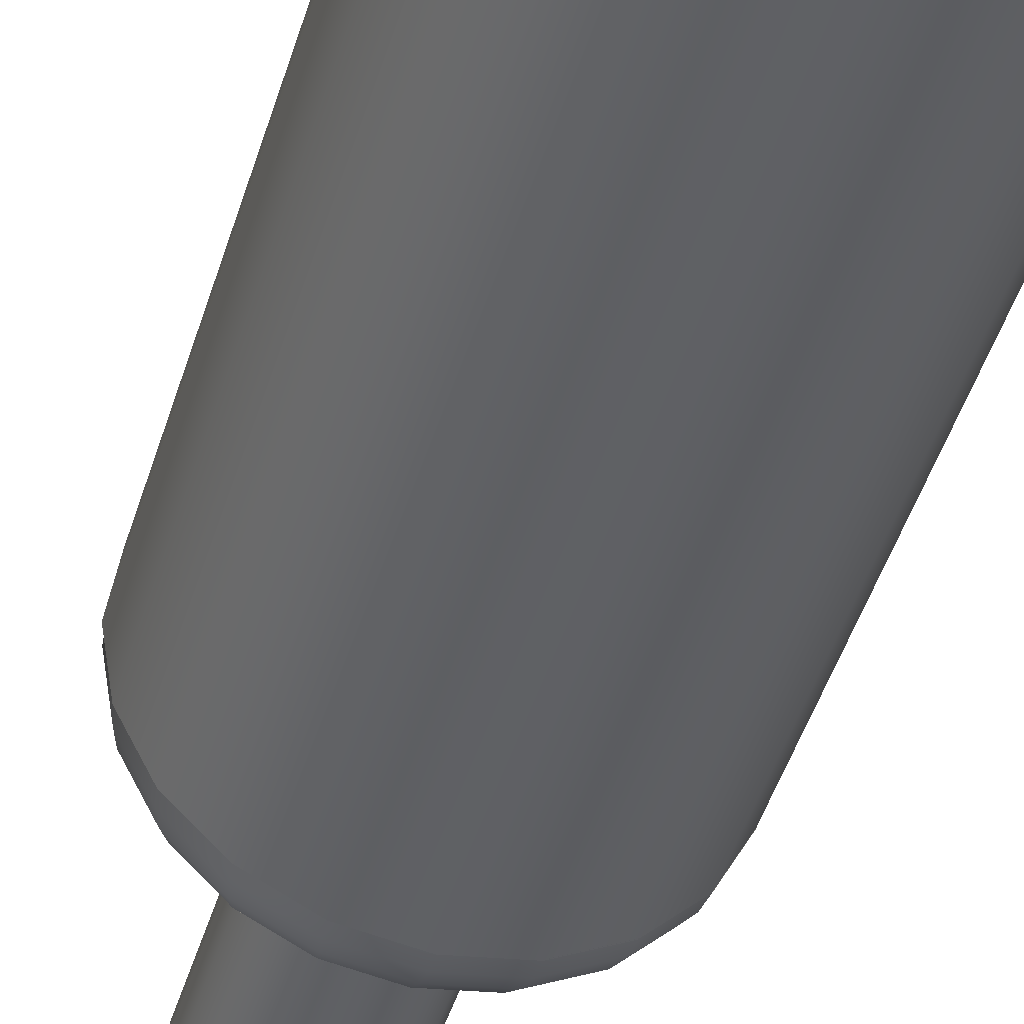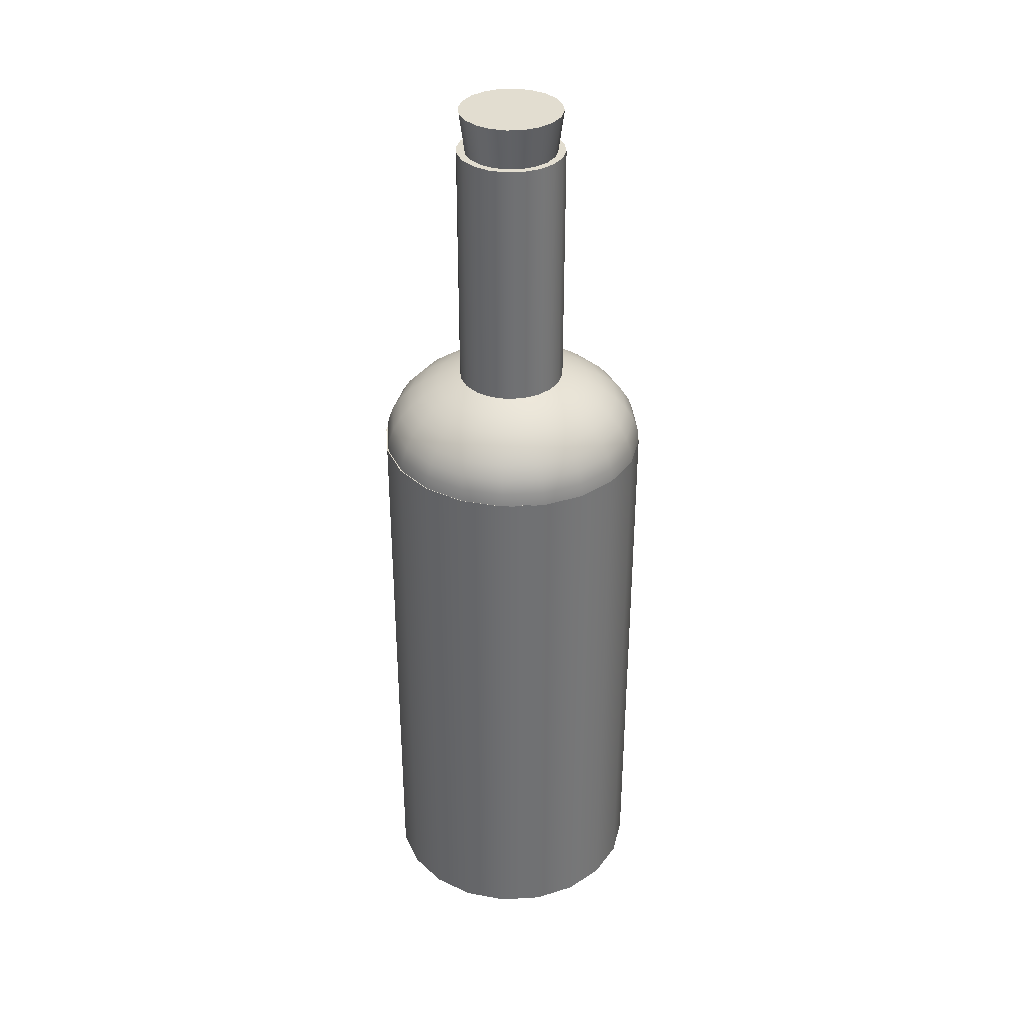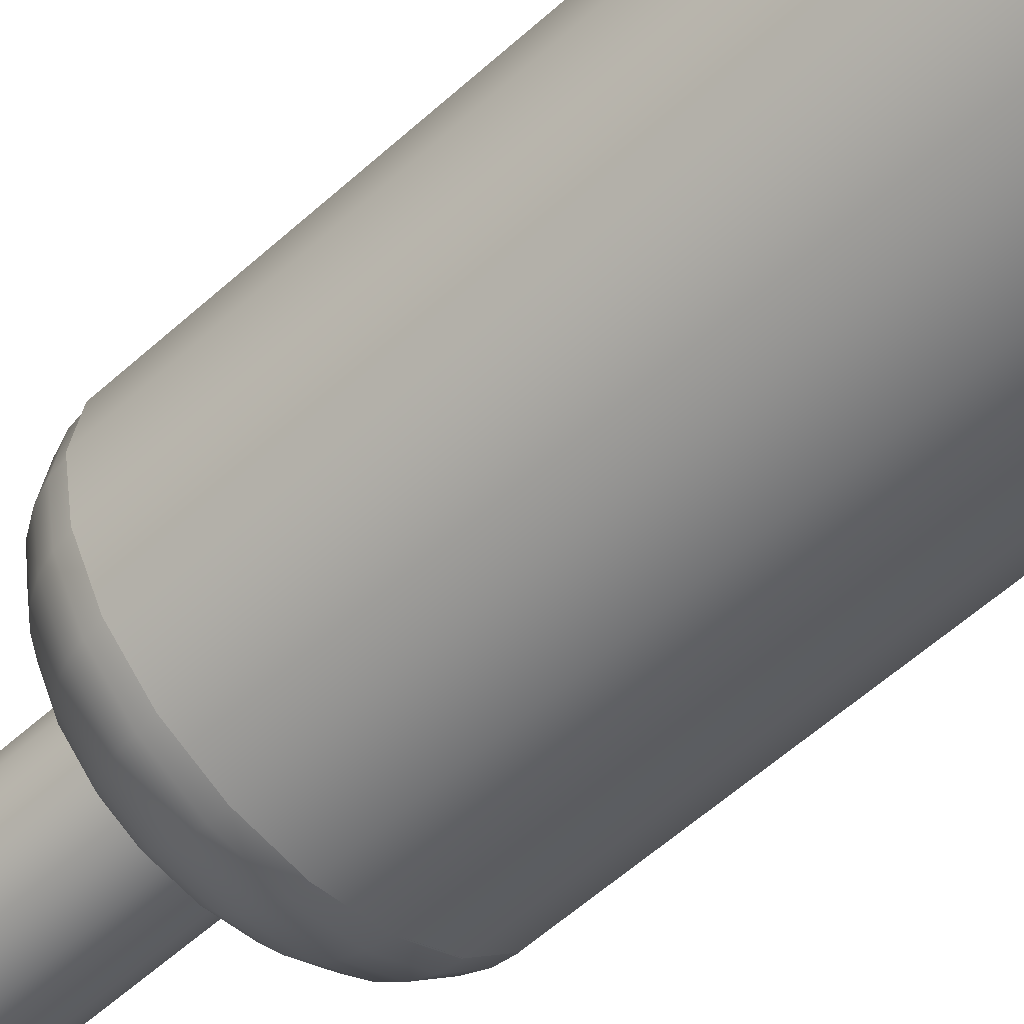
<metadata>
{"format":"obj","ext":"obj","renderer":"f3d","projection":"perspective","resolution":1024,"background":"white","views":[{"elev":-44.7,"azim":-16.2,"up":"+Z"},{"elev":35.2,"azim":76.5,"up":"+Y"},{"elev":-55.6,"azim":-46.2,"up":"+Z"}]}
</metadata>
<code>
g default
v 0.1667 1.789 -0.009224
v 0.16 1.789 -0.05175
v 0.1404 1.789 -0.09011
v 0.11 1.789 -0.1205
v 0.07161 1.789 -0.1401
v 0.02908 1.789 -0.1468
v -0.01344 1.789 -0.1401
v -0.0518 1.789 -0.1205
v -0.08224 1.789 -0.09011
v -0.1018 1.789 -0.05175
v -0.1085 1.789 -0.009224
v -0.1018 1.789 0.0333
v -0.08224 1.789 0.07166
v -0.0518 1.789 0.1021
v -0.01344 1.789 0.1216
v 0.02908 1.789 0.1284
v 0.07161 1.789 0.1216
v 0.11 1.789 0.1021
v 0.1404 1.789 0.07166
v 0.16 1.789 0.0333
v 0.1667 2.909 -0.009224
v 0.16 2.909 -0.05175
v 0.1404 2.909 -0.09011
v 0.11 2.909 -0.1205
v 0.07161 2.909 -0.1401
v 0.02908 2.909 -0.1468
v -0.01344 2.909 -0.1401
v -0.0518 2.909 -0.1205
v -0.08224 2.909 -0.09011
v -0.1018 2.909 -0.05175
v -0.1085 2.909 -0.009224
v -0.1018 2.909 0.0333
v -0.08224 2.909 0.07166
v -0.0518 2.909 0.1021
v -0.01344 2.909 0.1216
v 0.02908 2.909 0.1284
v 0.07161 2.909 0.1216
v 0.11 2.909 0.1021
v 0.1404 2.909 0.07166
v 0.16 2.909 0.0333
v 0.1998 2.909 -0.009224
v 0.1915 2.909 -0.06199
v 0.1672 2.909 -0.1096
v 0.1294 2.909 -0.1474
v 0.08185 2.909 -0.1716
v 0.02908 2.909 -0.18
v -0.02368 2.909 -0.1716
v -0.07128 2.909 -0.1474
v -0.109 2.909 -0.1096
v -0.1333 2.909 -0.06199
v -0.1417 2.909 -0.009224
v -0.1333 2.909 0.04354
v -0.109 2.909 0.09114
v -0.07128 2.909 0.1289
v -0.02368 2.909 0.1532
v 0.02908 2.909 0.1615
v 0.08185 2.909 0.1532
v 0.1294 2.909 0.1289
v 0.1672 2.909 0.09114
v 0.1915 2.909 0.04354
v 0.1998 1.789 -0.009224
v 0.1915 1.789 -0.06199
v 0.1672 1.789 -0.1096
v 0.1294 1.789 -0.1474
v 0.08185 1.789 -0.1716
v 0.02908 1.789 -0.18
v -0.02368 1.789 -0.1716
v -0.07128 1.789 -0.1474
v -0.109 1.789 -0.1096
v -0.1333 1.789 -0.06199
v -0.1417 1.789 -0.009224
v -0.1333 1.789 0.04354
v -0.109 1.789 0.09114
v -0.07128 1.789 0.1289
v -0.02368 1.789 0.1532
v 0.02908 1.789 0.1615
v 0.08185 1.789 0.1532
v 0.1294 1.789 0.1289
v 0.1672 1.789 0.09114
v 0.1915 1.789 0.04354
v 0.4325 1.862 -0.148
v 0.3715 1.862 -0.2678
v 0.2765 1.862 -0.3628
v 0.1567 1.862 -0.4238
v 0.02397 1.862 -0.4448
v -0.1088 1.862 -0.4238
v -0.2285 1.862 -0.3628
v -0.3235 1.862 -0.2678
v -0.3846 1.862 -0.148
v -0.4056 1.862 -0.01529
v -0.3846 1.862 0.1174
v -0.3235 1.862 0.2372
v -0.2285 1.862 0.3322
v -0.1088 1.862 0.3932
v 0.02397 1.862 0.4143
v 0.1567 1.862 0.3932
v 0.2765 1.862 0.3322
v 0.3715 1.862 0.2372
v 0.4325 1.862 0.1174
v 0.4535 1.862 -0.01529
v 0.4275 1.906 -0.1464
v 0.3672 1.906 -0.2647
v 0.2733 1.906 -0.3585
v 0.1551 1.906 -0.4188
v 0.02397 1.906 -0.4396
v -0.1071 1.906 -0.4188
v -0.2254 1.906 -0.3585
v -0.3193 1.906 -0.2647
v -0.3795 1.906 -0.1464
v -0.4003 1.906 -0.01529
v -0.3795 1.906 0.1158
v -0.3193 1.906 0.2341
v -0.2254 1.906 0.3279
v -0.1071 1.906 0.3882
v 0.02397 1.906 0.409
v 0.1551 1.906 0.3882
v 0.2733 1.906 0.3279
v 0.3672 1.906 0.2341
v 0.4275 1.906 0.1158
v 0.4482 1.906 -0.01529
v 0.4125 1.948 -0.1415
v 0.3545 1.948 -0.2554
v 0.2641 1.948 -0.3458
v 0.1502 1.948 -0.4038
v 0.02397 1.948 -0.4238
v -0.1023 1.948 -0.4038
v -0.2162 1.948 -0.3458
v -0.3065 1.948 -0.2554
v -0.3646 1.948 -0.1415
v -0.3846 1.948 -0.01529
v -0.3646 1.948 0.1109
v -0.3065 1.948 0.2248
v -0.2162 1.948 0.3152
v -0.1023 1.948 0.3732
v 0.02397 1.948 0.3932
v 0.1502 1.948 0.3732
v 0.2641 1.948 0.3152
v 0.3545 1.948 0.2248
v 0.4125 1.948 0.1109
v 0.4325 1.948 -0.01529
v 0.388 1.989 -0.1336
v 0.3336 1.989 -0.2403
v 0.2489 1.989 -0.3249
v 0.1422 1.989 -0.3793
v 0.02397 1.989 -0.398
v -0.0943 1.989 -0.3793
v -0.201 1.989 -0.3249
v -0.2857 1.989 -0.2403
v -0.34 1.989 -0.1336
v -0.3588 1.989 -0.01529
v -0.34 1.989 0.103
v -0.2857 1.989 0.2097
v -0.201 1.989 0.2943
v -0.0943 1.989 0.3487
v 0.02397 1.989 0.3674
v 0.1422 1.989 0.3487
v 0.2489 1.989 0.2943
v 0.3336 1.989 0.2097
v 0.388 1.989 0.103
v 0.4067 1.989 -0.01529
v 0.3545 2.026 -0.1227
v 0.3051 2.026 -0.2196
v 0.2282 2.026 -0.2964
v 0.1314 2.026 -0.3458
v 0.02397 2.026 -0.3628
v -0.08342 2.026 -0.3458
v -0.1803 2.026 -0.2964
v -0.2572 2.026 -0.2196
v -0.3065 2.026 -0.1227
v -0.3235 2.026 -0.01529
v -0.3065 2.026 0.09209
v -0.2572 2.026 0.189
v -0.1803 2.026 0.2658
v -0.08342 2.026 0.3152
v 0.02397 2.026 0.3322
v 0.1314 2.026 0.3152
v 0.2282 2.026 0.2658
v 0.3051 2.026 0.189
v 0.3545 2.026 0.09209
v 0.3715 2.026 -0.01529
v 0.3128 2.059 -0.1092
v 0.2697 2.059 -0.1938
v 0.2025 2.059 -0.261
v 0.1178 2.059 -0.3042
v 0.02397 2.059 -0.319
v -0.06989 2.059 -0.3042
v -0.1546 2.059 -0.261
v -0.2218 2.059 -0.1938
v -0.2649 2.059 -0.1092
v -0.2798 2.059 -0.01529
v -0.2649 2.059 0.07856
v -0.2218 2.059 0.1632
v -0.1546 2.059 0.2304
v -0.06989 2.059 0.2736
v 0.02397 2.059 0.2884
v 0.1178 2.059 0.2736
v 0.2025 2.059 0.2304
v 0.2697 2.059 0.1632
v 0.3128 2.059 0.07856
v 0.3277 2.059 -0.01529
v 0.2641 2.088 -0.09332
v 0.2282 2.088 -0.1637
v 0.1724 2.088 -0.2196
v 0.102 2.088 -0.2554
v 0.02397 2.088 -0.2678
v -0.05405 2.088 -0.2554
v -0.1244 2.088 -0.2196
v -0.1803 2.088 -0.1637
v -0.2162 2.088 -0.09332
v -0.2285 2.088 -0.01529
v -0.2162 2.088 0.06273
v -0.1803 2.088 0.1331
v -0.1244 2.088 0.189
v -0.05405 2.088 0.2248
v 0.02397 2.088 0.2372
v 0.102 2.088 0.2248
v 0.1724 2.088 0.189
v 0.2282 2.088 0.1331
v 0.2641 2.088 0.06273
v 0.2765 2.088 -0.01529
v 0.2094 2.111 -0.07556
v 0.1817 2.111 -0.1299
v 0.1386 2.111 -0.1731
v 0.08423 2.111 -0.2008
v 0.02397 2.111 -0.2103
v -0.03629 2.111 -0.2008
v -0.09065 2.111 -0.1731
v -0.1338 2.111 -0.1299
v -0.1615 2.111 -0.07556
v -0.171 2.111 -0.01529
v -0.1615 2.111 0.04497
v -0.1338 2.111 0.09933
v -0.09065 2.111 0.1425
v -0.03629 2.111 0.1702
v 0.02397 2.111 0.1797
v 0.08423 2.111 0.1702
v 0.1386 2.111 0.1425
v 0.1817 2.111 0.09933
v 0.2094 2.111 0.04497
v 0.219 2.111 -0.01529
v 0.1502 2.127 -0.05631
v 0.1314 2.127 -0.09332
v 0.102 2.127 -0.1227
v 0.06499 2.127 -0.1415
v 0.02397 2.127 -0.148
v -0.01705 2.127 -0.1415
v -0.05405 2.127 -0.1227
v -0.08342 2.127 -0.09332
v -0.1023 2.127 -0.05631
v -0.1088 2.127 -0.01529
v -0.1023 2.127 0.02572
v -0.08342 2.127 0.06273
v -0.05405 2.127 0.09209
v -0.01705 2.127 0.1109
v 0.02397 2.127 0.1174
v 0.06499 2.127 0.1109
v 0.102 2.127 0.09209
v 0.1314 2.127 0.06273
v 0.1502 2.127 0.02572
v 0.1567 2.127 -0.01529
v 0.08788 2.138 -0.03606
v 0.07833 2.138 -0.05479
v 0.06347 2.138 -0.06966
v 0.04473 2.138 -0.0792
v 0.02397 2.138 -0.08249
v 0.003206 2.138 -0.0792
v -0.01553 2.138 -0.06966
v -0.03039 2.138 -0.05479
v -0.03994 2.138 -0.03606
v -0.04323 2.138 -0.01529
v -0.03994 2.138 0.00547
v -0.03039 2.138 0.0242
v -0.01553 2.138 0.03907
v 0.003206 2.138 0.04861
v 0.02397 2.138 0.0519
v 0.04473 2.138 0.04861
v 0.06347 2.138 0.03907
v 0.07833 2.138 0.0242
v 0.08788 2.138 0.005469
v 0.09117 2.138 -0.01529
v 0.02397 2.141 -0.01529
v 0.4321 0.03803 -0.1475
v 0.3707 0.03803 -0.2678
v 0.2752 0.03803 -0.3634
v 0.1548 0.03803 -0.4247
v 0.02131 0.03803 -0.4459
v -0.1122 0.03803 -0.4247
v -0.2325 0.03803 -0.3634
v -0.3281 0.03803 -0.2678
v -0.3894 0.03803 -0.1475
v -0.4106 0.03803 -0.01399
v -0.3894 0.03803 0.1195
v -0.3281 0.03803 0.2399
v -0.2325 0.03803 0.3354
v -0.1122 0.03803 0.3968
v 0.02131 0.03803 0.4179
v 0.1548 0.03803 0.3968
v 0.2752 0.03803 0.3354
v 0.3707 0.03803 0.2399
v 0.4321 0.03803 0.1195
v 0.4532 0.03803 -0.01399
v 0.4321 1.865 -0.1475
v 0.3707 1.865 -0.2678
v 0.2752 1.865 -0.3634
v 0.1548 1.865 -0.4247
v 0.02131 1.865 -0.4459
v -0.1122 1.865 -0.4247
v -0.2325 1.865 -0.3634
v -0.3281 1.865 -0.2678
v -0.3894 1.865 -0.1475
v -0.4106 1.865 -0.01399
v -0.3894 1.865 0.1195
v -0.3281 1.865 0.2399
v -0.2325 1.865 0.3354
v -0.1122 1.865 0.3968
v 0.02131 1.865 0.4179
v 0.1548 1.865 0.3968
v 0.2752 1.865 0.3354
v 0.3707 1.865 0.2399
v 0.4321 1.865 0.1195
v 0.4532 1.865 -0.01399
v 0.02131 0.03803 -0.01399
v 0.02131 1.865 -0.01399
v 0.1568 2.798 -0.04868
v 0.1384 2.798 -0.08487
v 0.1097 2.798 -0.1136
v 0.07346 2.798 -0.132
v 0.03334 2.798 -0.1384
v -0.006777 2.798 -0.132
v -0.04297 2.798 -0.1136
v -0.07169 2.798 -0.08487
v -0.09013 2.798 -0.04868
v -0.09649 2.798 -0.008556
v -0.09013 2.798 0.03156
v -0.07169 2.798 0.06775
v -0.04297 2.798 0.09648
v -0.006777 2.798 0.1149
v 0.03334 2.798 0.1213
v 0.07346 2.798 0.1149
v 0.1097 2.798 0.09648
v 0.1384 2.798 0.06775
v 0.1568 2.798 0.03156
v 0.1632 2.798 -0.008556
v 0.188 3.041 -0.05881
v 0.1649 3.041 -0.1042
v 0.1289 3.041 -0.1401
v 0.0836 3.041 -0.1632
v 0.03334 3.041 -0.1712
v -0.01691 3.041 -0.1632
v -0.06225 3.041 -0.1401
v -0.09823 3.041 -0.1042
v -0.1213 3.041 -0.05881
v -0.1293 3.041 -0.008556
v -0.1213 3.041 0.0417
v -0.09823 3.041 0.08704
v -0.06225 3.041 0.123
v -0.01691 3.041 0.1461
v 0.03334 3.041 0.1541
v 0.0836 3.041 0.1461
v 0.1289 3.041 0.123
v 0.1649 3.041 0.08704
v 0.188 3.041 0.0417
v 0.196 3.041 -0.008556
v 0.03334 2.798 -0.008556
v 0.03334 3.041 -0.008556
g winebottle:polySurface1
f 2 1 21 22
f 3 2 22 23
f 4 3 23 24
f 5 4 24 25
f 6 5 25 26
f 7 6 26 27
f 8 7 27 28
f 9 8 28 29
f 10 9 29 30
f 11 10 30 31
f 12 11 31 32
f 13 12 32 33
f 14 13 33 34
f 15 14 34 35
f 16 15 35 36
f 17 16 36 37
f 18 17 37 38
f 19 18 38 39
f 20 19 39 40
f 1 20 40 21
f 22 21 41 42
f 23 22 42 43
f 24 23 43 44
f 25 24 44 45
f 26 25 45 46
f 27 26 46 47
f 28 27 47 48
f 29 28 48 49
f 30 29 49 50
f 31 30 50 51
f 32 31 51 52
f 33 32 52 53
f 34 33 53 54
f 35 34 54 55
f 36 35 55 56
f 37 36 56 57
f 38 37 57 58
f 39 38 58 59
f 40 39 59 60
f 21 40 60 41
f 42 41 61 62
f 43 42 62 63
f 44 43 63 64
f 45 44 64 65
f 46 45 65 66
f 47 46 66 67
f 48 47 67 68
f 49 48 68 69
f 50 49 69 70
f 51 50 70 71
f 52 51 71 72
f 53 52 72 73
f 54 53 73 74
f 55 54 74 75
f 56 55 75 76
f 57 56 76 77
f 58 57 77 78
f 59 58 78 79
f 60 59 79 80
f 41 60 80 61
f 62 61 1 2
f 63 62 2 3
f 64 63 3 4
f 65 64 4 5
f 66 65 5 6
f 67 66 6 7
f 68 67 7 8
f 69 68 8 9
f 70 69 9 10
f 71 70 10 11
f 72 71 11 12
f 73 72 12 13
f 74 73 13 14
f 75 74 14 15
f 76 75 15 16
f 77 76 16 17
f 78 77 17 18
f 79 78 18 19
f 80 79 19 20
f 61 80 20 1
f 81 82 102 101
f 82 83 103 102
f 83 84 104 103
f 84 85 105 104
f 85 86 106 105
f 86 87 107 106
f 87 88 108 107
f 88 89 109 108
f 89 90 110 109
f 90 91 111 110
f 91 92 112 111
f 92 93 113 112
f 93 94 114 113
f 94 95 115 114
f 95 96 116 115
f 96 97 117 116
f 97 98 118 117
f 98 99 119 118
f 99 100 120 119
f 100 81 101 120
f 101 102 122 121
f 102 103 123 122
f 103 104 124 123
f 104 105 125 124
f 105 106 126 125
f 106 107 127 126
f 107 108 128 127
f 108 109 129 128
f 109 110 130 129
f 110 111 131 130
f 111 112 132 131
f 112 113 133 132
f 113 114 134 133
f 114 115 135 134
f 115 116 136 135
f 116 117 137 136
f 117 118 138 137
f 118 119 139 138
f 119 120 140 139
f 120 101 121 140
f 121 122 142 141
f 122 123 143 142
f 123 124 144 143
f 124 125 145 144
f 125 126 146 145
f 126 127 147 146
f 127 128 148 147
f 128 129 149 148
f 129 130 150 149
f 130 131 151 150
f 131 132 152 151
f 132 133 153 152
f 133 134 154 153
f 134 135 155 154
f 135 136 156 155
f 136 137 157 156
f 137 138 158 157
f 138 139 159 158
f 139 140 160 159
f 140 121 141 160
f 141 142 162 161
f 142 143 163 162
f 143 144 164 163
f 144 145 165 164
f 145 146 166 165
f 146 147 167 166
f 147 148 168 167
f 148 149 169 168
f 149 150 170 169
f 150 151 171 170
f 151 152 172 171
f 152 153 173 172
f 153 154 174 173
f 154 155 175 174
f 155 156 176 175
f 156 157 177 176
f 157 158 178 177
f 158 159 179 178
f 159 160 180 179
f 160 141 161 180
f 161 162 182 181
f 162 163 183 182
f 163 164 184 183
f 164 165 185 184
f 165 166 186 185
f 166 167 187 186
f 167 168 188 187
f 168 169 189 188
f 169 170 190 189
f 170 171 191 190
f 171 172 192 191
f 172 173 193 192
f 173 174 194 193
f 174 175 195 194
f 175 176 196 195
f 176 177 197 196
f 177 178 198 197
f 178 179 199 198
f 179 180 200 199
f 180 161 181 200
f 181 182 202 201
f 182 183 203 202
f 183 184 204 203
f 184 185 205 204
f 185 186 206 205
f 186 187 207 206
f 187 188 208 207
f 188 189 209 208
f 189 190 210 209
f 190 191 211 210
f 191 192 212 211
f 192 193 213 212
f 193 194 214 213
f 194 195 215 214
f 195 196 216 215
f 196 197 217 216
f 197 198 218 217
f 198 199 219 218
f 199 200 220 219
f 200 181 201 220
f 201 202 222 221
f 202 203 223 222
f 203 204 224 223
f 204 205 225 224
f 205 206 226 225
f 206 207 227 226
f 207 208 228 227
f 208 209 229 228
f 209 210 230 229
f 210 211 231 230
f 211 212 232 231
f 212 213 233 232
f 213 214 234 233
f 214 215 235 234
f 215 216 236 235
f 216 217 237 236
f 217 218 238 237
f 218 219 239 238
f 219 220 240 239
f 220 201 221 240
f 221 222 242 241
f 222 223 243 242
f 223 224 244 243
f 224 225 245 244
f 225 226 246 245
f 226 227 247 246
f 227 228 248 247
f 228 229 249 248
f 229 230 250 249
f 230 231 251 250
f 231 232 252 251
f 232 233 253 252
f 233 234 254 253
f 234 235 255 254
f 235 236 256 255
f 236 237 257 256
f 237 238 258 257
f 238 239 259 258
f 239 240 260 259
f 240 221 241 260
f 241 242 262 261
f 242 243 263 262
f 243 244 264 263
f 244 245 265 264
f 245 246 266 265
f 246 247 267 266
f 247 248 268 267
f 248 249 269 268
f 249 250 270 269
f 250 251 271 270
f 251 252 272 271
f 252 253 273 272
f 253 254 274 273
f 254 255 275 274
f 255 256 276 275
f 256 257 277 276
f 257 258 278 277
f 258 259 279 278
f 259 260 280 279
f 260 241 261 280
f 261 262 281
f 262 263 281
f 263 264 281
f 264 265 281
f 265 266 281
f 266 267 281
f 267 268 281
f 268 269 281
f 269 270 281
f 270 271 281
f 271 272 281
f 272 273 281
f 273 274 281
f 274 275 281
f 275 276 281
f 276 277 281
f 277 278 281
f 278 279 281
f 279 280 281
f 280 261 281
f 282 283 303 302
f 283 284 304 303
f 284 285 305 304
f 285 286 306 305
f 286 287 307 306
f 287 288 308 307
f 288 289 309 308
f 289 290 310 309
f 290 291 311 310
f 291 292 312 311
f 292 293 313 312
f 293 294 314 313
f 294 295 315 314
f 295 296 316 315
f 296 297 317 316
f 297 298 318 317
f 298 299 319 318
f 299 300 320 319
f 300 301 321 320
f 301 282 302 321
f 283 282 322
f 284 283 322
f 285 284 322
f 286 285 322
f 287 286 322
f 288 287 322
f 289 288 322
f 290 289 322
f 291 290 322
f 292 291 322
f 293 292 322
f 294 293 322
f 295 294 322
f 296 295 322
f 297 296 322
f 298 297 322
f 299 298 322
f 300 299 322
f 301 300 322
f 282 301 322
f 302 303 323
f 303 304 323
f 304 305 323
f 305 306 323
f 306 307 323
f 307 308 323
f 308 309 323
f 309 310 323
f 310 311 323
f 311 312 323
f 312 313 323
f 313 314 323
f 314 315 323
f 315 316 323
f 316 317 323
f 317 318 323
f 318 319 323
f 319 320 323
f 320 321 323
f 321 302 323
f 324 325 345 344
f 325 326 346 345
f 326 327 347 346
f 327 328 348 347
f 328 329 349 348
f 329 330 350 349
f 330 331 351 350
f 331 332 352 351
f 332 333 353 352
f 333 334 354 353
f 334 335 355 354
f 335 336 356 355
f 336 337 357 356
f 337 338 358 357
f 338 339 359 358
f 339 340 360 359
f 340 341 361 360
f 341 342 362 361
f 342 343 363 362
f 343 324 344 363
f 325 324 364
f 326 325 364
f 327 326 364
f 328 327 364
f 329 328 364
f 330 329 364
f 331 330 364
f 332 331 364
f 333 332 364
f 334 333 364
f 335 334 364
f 336 335 364
f 337 336 364
f 338 337 364
f 339 338 364
f 340 339 364
f 341 340 364
f 342 341 364
f 343 342 364
f 324 343 364
f 344 345 365
f 345 346 365
f 346 347 365
f 347 348 365
f 348 349 365
f 349 350 365
f 350 351 365
f 351 352 365
f 352 353 365
f 353 354 365
f 354 355 365
f 355 356 365
f 356 357 365
f 357 358 365
f 358 359 365
f 359 360 365
f 360 361 365
f 361 362 365
f 362 363 365
f 363 344 365

</code>
